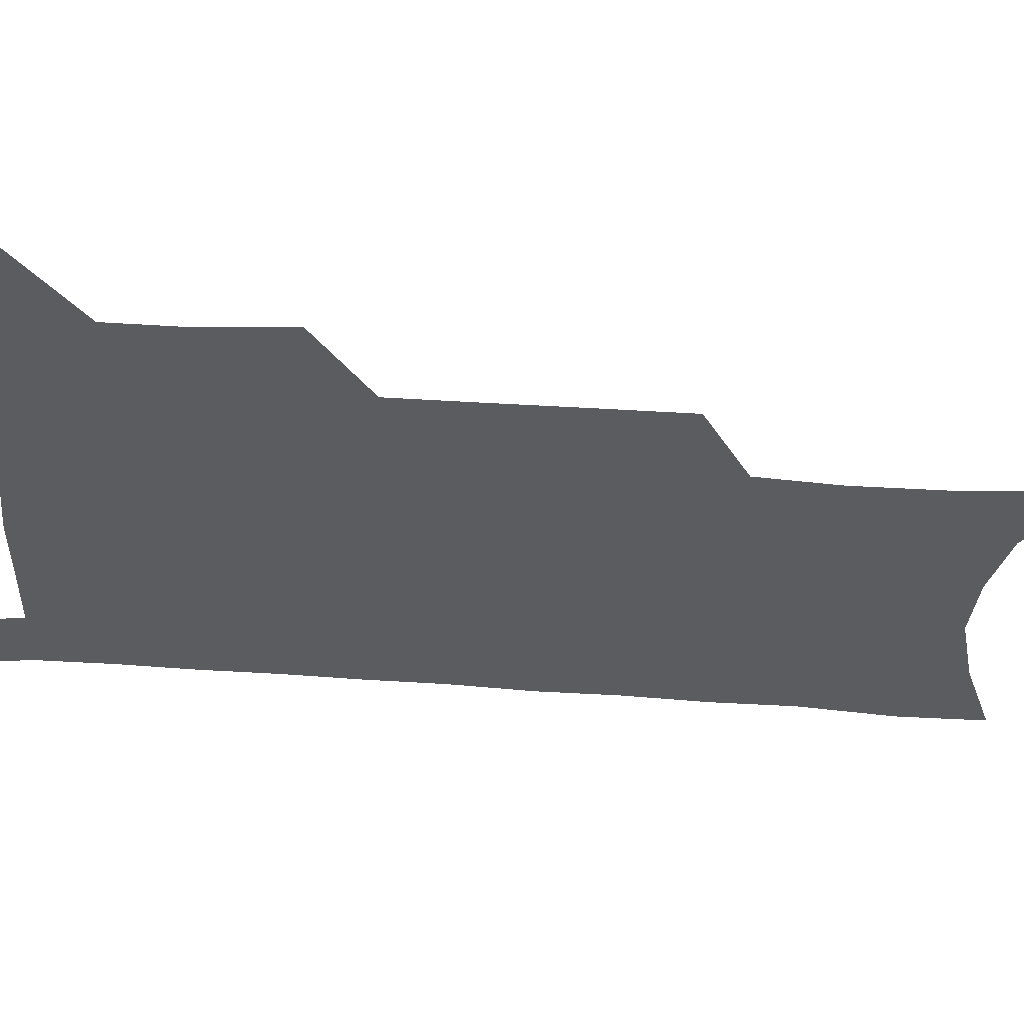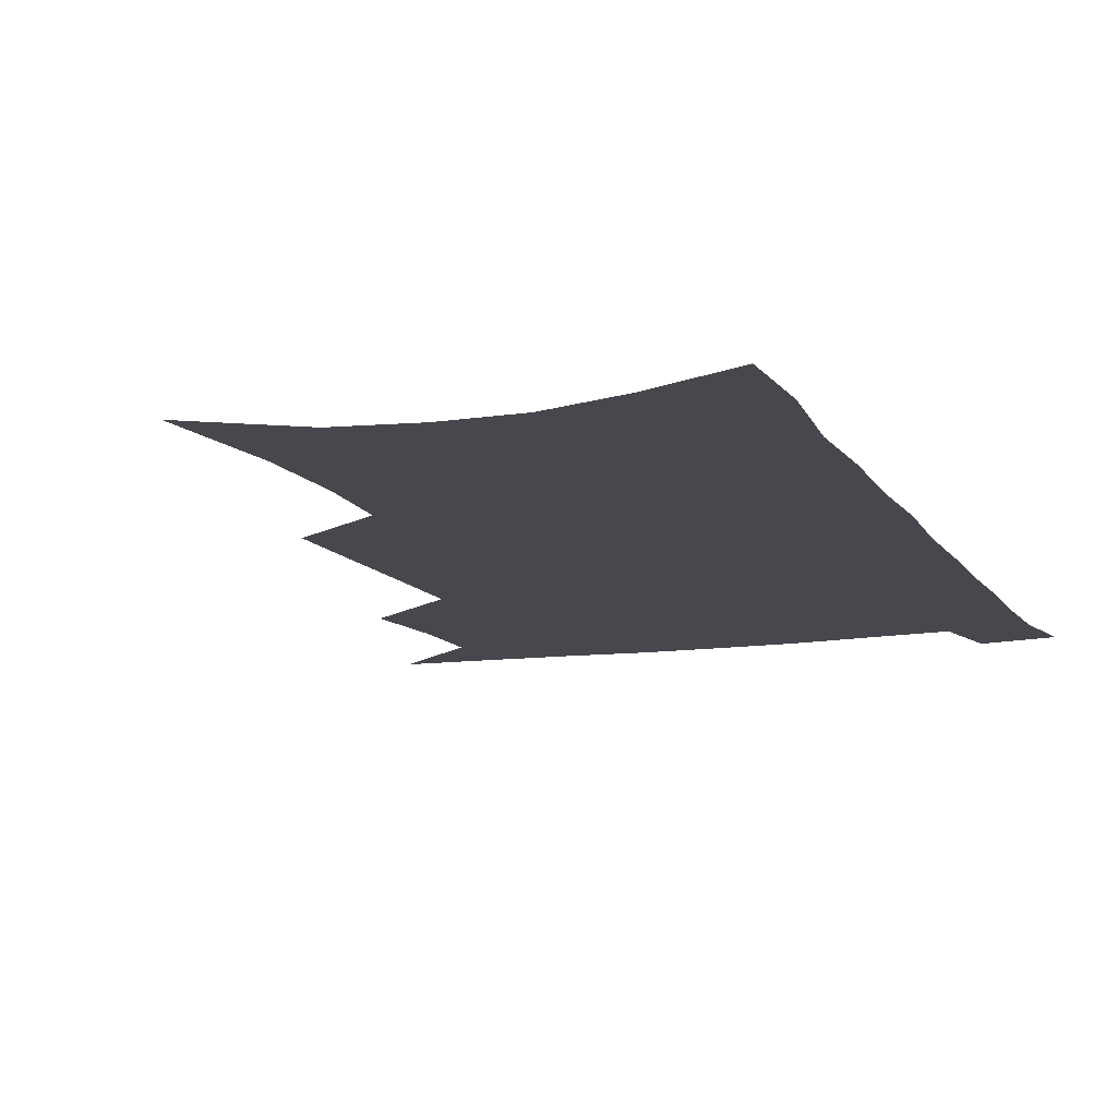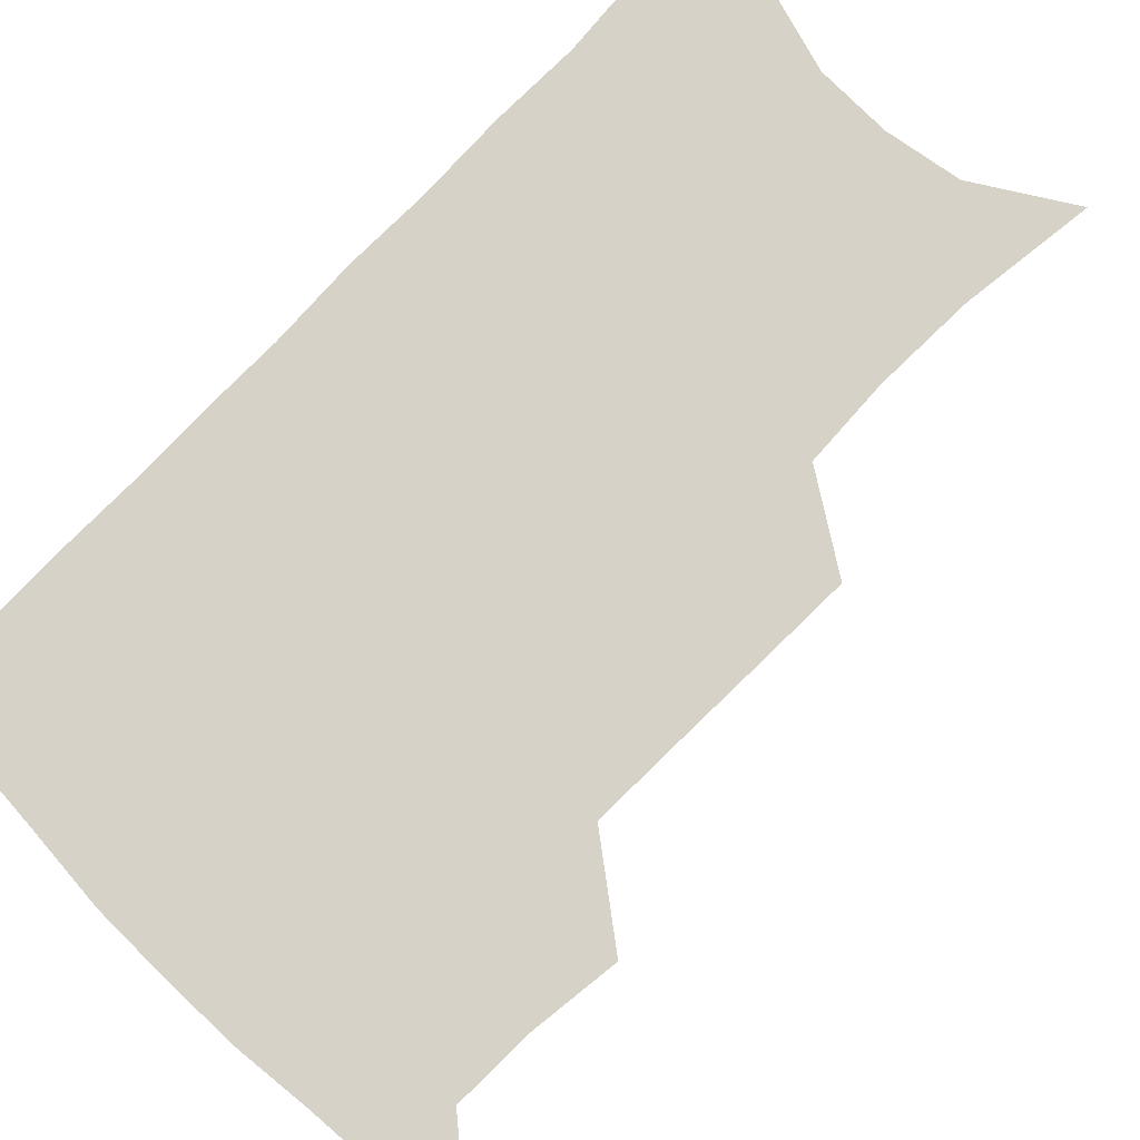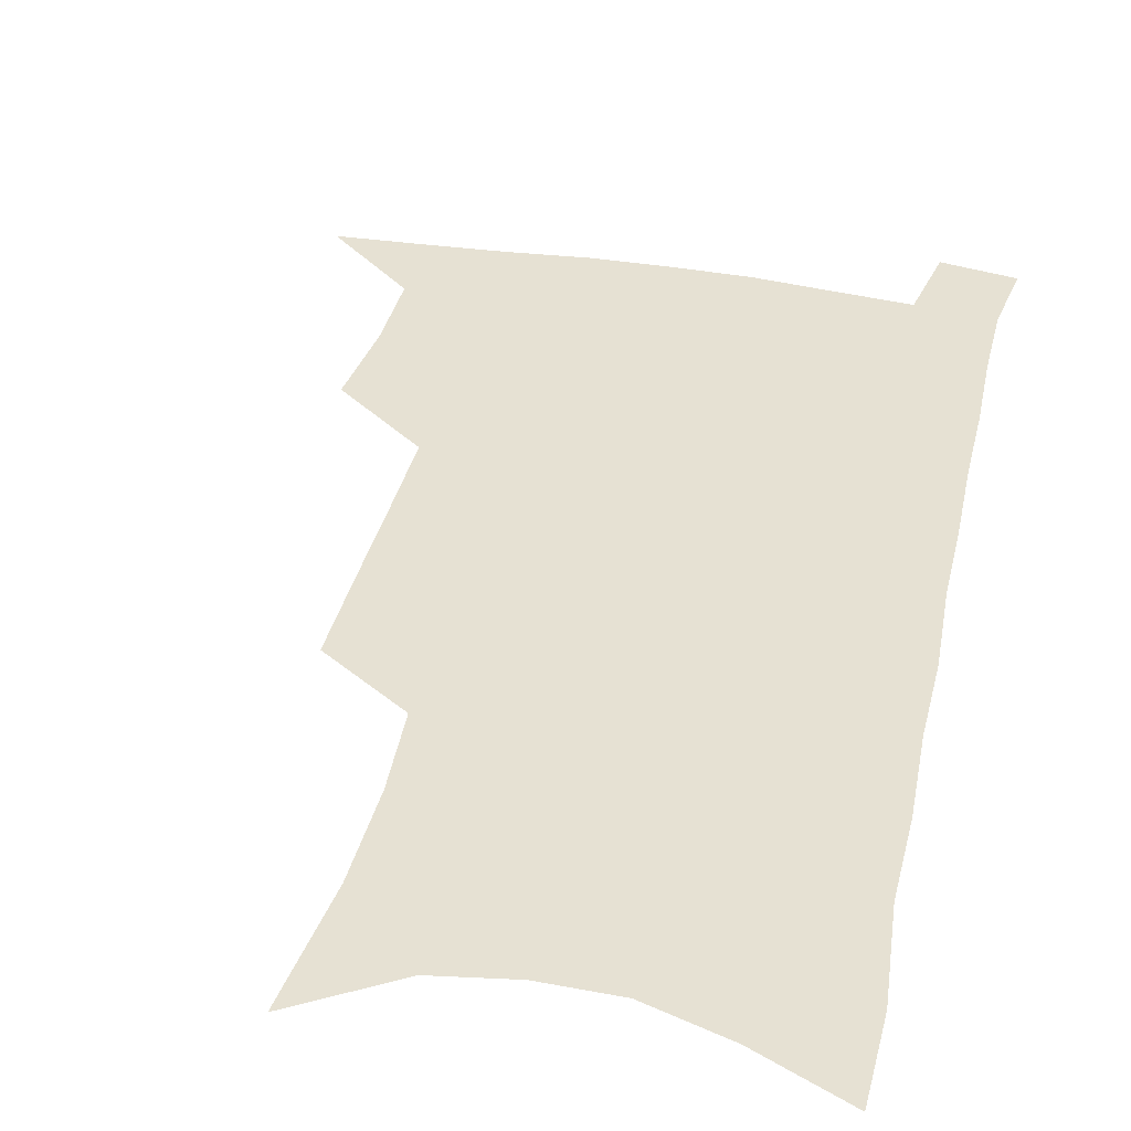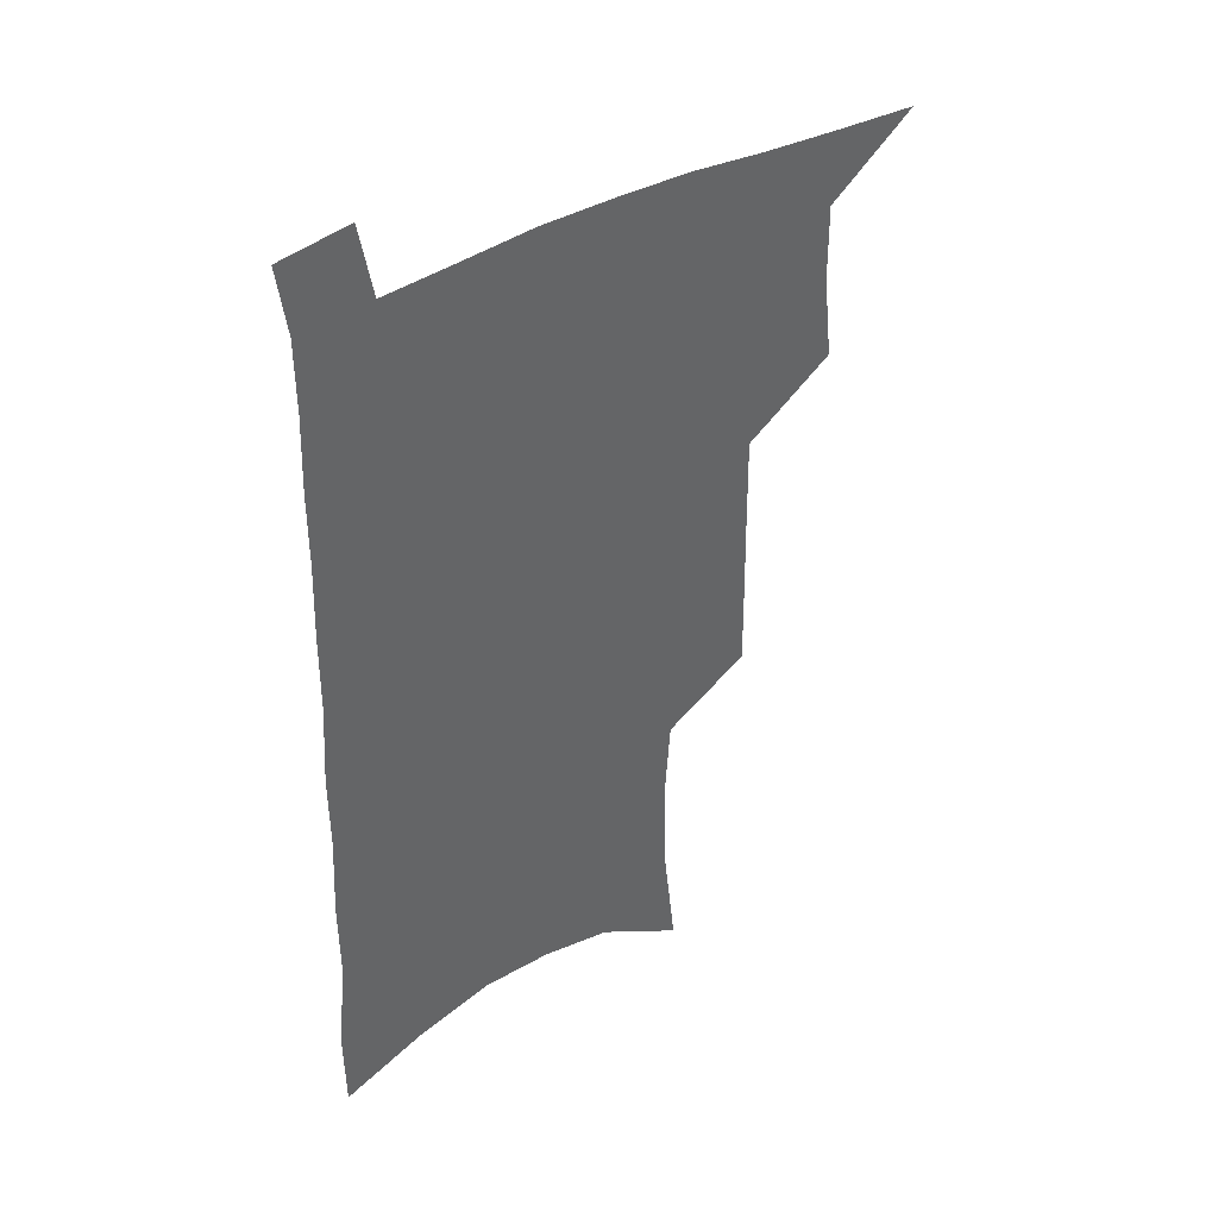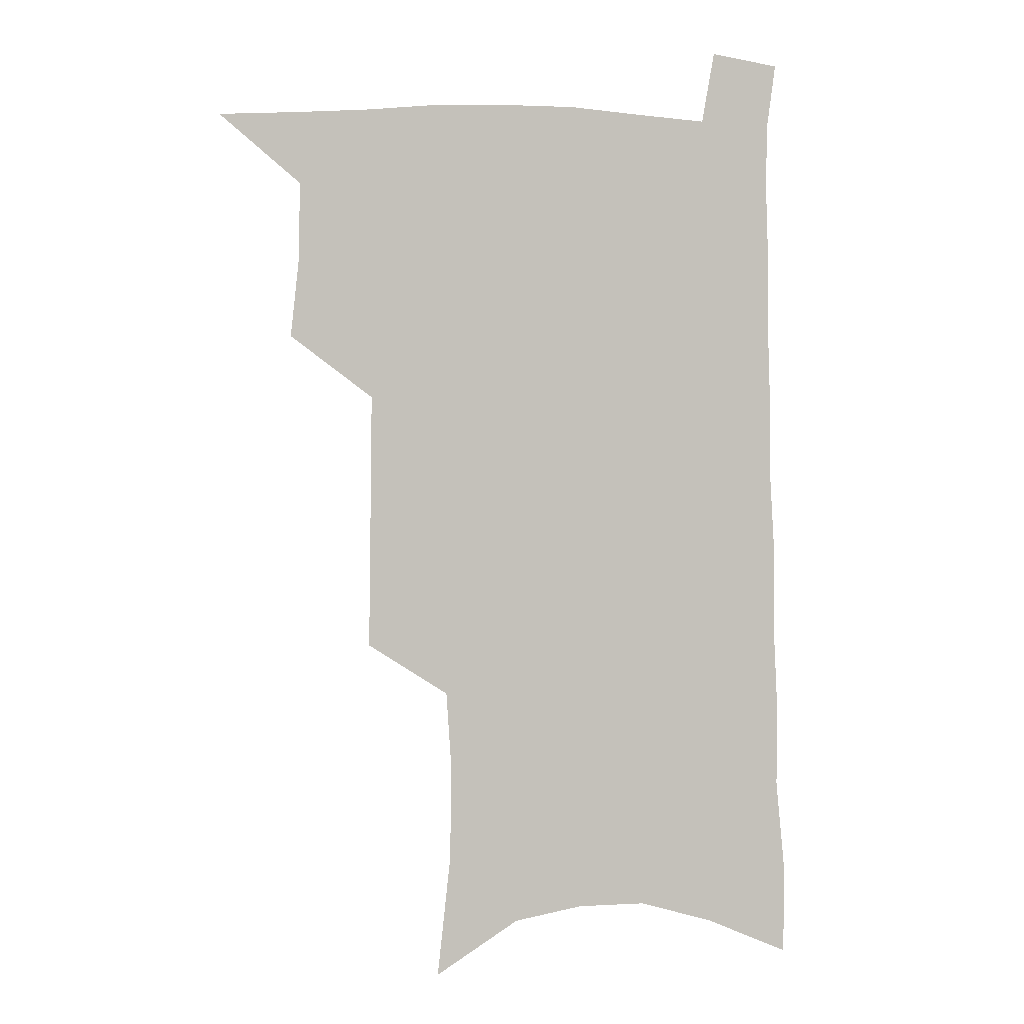
<metadata>
{"format":"obj","ext":"obj","renderer":"f3d","projection":"perspective","resolution":1024,"background":"white","views":[{"elev":-34.5,"azim":-95.6,"up":"+Z"},{"elev":-11.7,"azim":20.8,"up":"+Z"},{"elev":77.4,"azim":-135.0,"up":"+Z"},{"elev":38.7,"azim":13.3,"up":"+Z"},{"elev":42.2,"azim":145.9,"up":"+Y"},{"elev":2.1,"azim":-12.4,"up":"+Y"}]}
</metadata>
<code>
v 484.5 532.7 0
v 512.7 444.5 0
v 516.2 477 0
v 516.5 506.1 0
v 516 534.4 0
v 544.3 318.6 0
v 544.7 353.6 0
v 545.2 387.5 0
v 545.5 420 0
v 546.6 451.2 0
v 548.5 481.1 0
v 547.1 508.5 0
v 545 536.4 0
v 572.6 181.1 0
v 577.8 229.4 0
v 578.4 266.4 0
v 576.4 298 0
v 577.8 335.8 0
v 577.4 367.5 0
v 577.1 398.2 0
v 577.1 427.9 0
v 577.2 456.2 0
v 577.4 483.6 0
v 576.5 510 0
v 573.1 539.3 0
v 605.9 202 0
v 606.4 240.7 0
v 605.5 274.3 0
v 605 308.9 0
v 605.3 344 0
v 604.3 372.7 0
v 604.7 404.3 0
v 604.3 431.3 0
v 604.1 458.2 0
v 604.2 484.9 0
v 603.5 511.2 0
v 601.5 540.1 0
v 633.4 206.8 0
v 632.8 245.1 0
v 631.8 278.8 0
v 631 312.6 0
v 630.4 344.6 0
v 630 374.3 0
v 630 403.7 0
v 629.9 432.7 0
v 630 459.2 0
v 630.3 485.2 0
v 630.6 511.2 0
v 629.6 540.2 0
v 660.5 206.7 0
v 659.2 243.2 0
v 657.9 277.7 0
v 656.7 311.4 0
v 655.7 343.9 0
v 655.4 373.8 0
v 655.6 402.3 0
v 655.6 430.6 0
v 656 457.7 0
v 656.2 485 0
v 657.1 511.1 0
v 658.5 537.9 0
v 690.1 198 0
v 687.3 236.6 0
v 685.6 271.7 0
v 683.7 306.1 0
v 682.7 338 0
v 683 367.7 0
v 682.5 397.8 0
v 682.5 426.7 0
v 682.9 454.9 0
v 682.7 482.9 0
v 683.7 509.5 0
v 685.7 536 0
v 690.8 564.3 0
v 723.3 183.5 0
v 723.7 217.8 0
v 719.9 255.7 0
v 720.1 288.2 0
v 718.4 321.8 0
v 718.5 352.9 0
v 716.6 385.5 0
v 716.3 416.1 0
v 715.3 446.7 0
v 715.2 476.1 0
v 714.2 505.4 0
v 714.2 533.5 0
v 717.8 560.2 0
f 4 5 1
f 9 10 2
f 2 10 3
f 10 11 3
f 3 11 4
f 11 12 4
f 4 12 5
f 12 13 5
f 17 18 6
f 6 18 7
f 18 19 7
f 7 19 8
f 19 20 8
f 8 20 9
f 20 21 9
f 9 21 10
f 21 22 10
f 10 22 11
f 22 23 11
f 11 23 12
f 23 24 12
f 12 24 13
f 24 25 13
f 14 26 15
f 26 27 15
f 15 27 16
f 27 28 16
f 16 28 17
f 28 29 17
f 17 29 18
f 29 30 18
f 18 30 19
f 30 31 19
f 19 31 20
f 31 32 20
f 20 32 21
f 32 33 21
f 21 33 22
f 33 34 22
f 22 34 23
f 34 35 23
f 23 35 24
f 35 36 24
f 24 36 25
f 36 37 25
f 26 38 27
f 38 39 27
f 27 39 28
f 39 40 28
f 28 40 29
f 40 41 29
f 29 41 30
f 41 42 30
f 30 42 31
f 42 43 31
f 31 43 32
f 43 44 32
f 32 44 33
f 44 45 33
f 33 45 34
f 45 46 34
f 34 46 35
f 46 47 35
f 35 47 36
f 47 48 36
f 36 48 37
f 48 49 37
f 38 50 39
f 50 51 39
f 39 51 40
f 51 52 40
f 40 52 41
f 52 53 41
f 41 53 42
f 53 54 42
f 42 54 43
f 54 55 43
f 43 55 44
f 55 56 44
f 44 56 45
f 56 57 45
f 45 57 46
f 57 58 46
f 46 58 47
f 58 59 47
f 47 59 48
f 59 60 48
f 48 60 49
f 60 61 49
f 50 62 51
f 62 63 51
f 51 63 52
f 63 64 52
f 52 64 53
f 64 65 53
f 53 65 54
f 65 66 54
f 54 66 55
f 66 67 55
f 55 67 56
f 67 68 56
f 56 68 57
f 68 69 57
f 57 69 58
f 69 70 58
f 58 70 59
f 70 71 59
f 59 71 60
f 71 72 60
f 60 72 61
f 72 73 61
f 62 75 63
f 75 76 63
f 63 76 64
f 76 77 64
f 64 77 65
f 77 78 65
f 65 78 66
f 78 79 66
f 66 79 67
f 79 80 67
f 67 80 68
f 80 81 68
f 68 81 69
f 81 82 69
f 69 82 70
f 82 83 70
f 70 83 71
f 83 84 71
f 71 84 72
f 84 85 72
f 72 85 73
f 85 86 73
f 73 86 74
f 86 87 74

</code>
